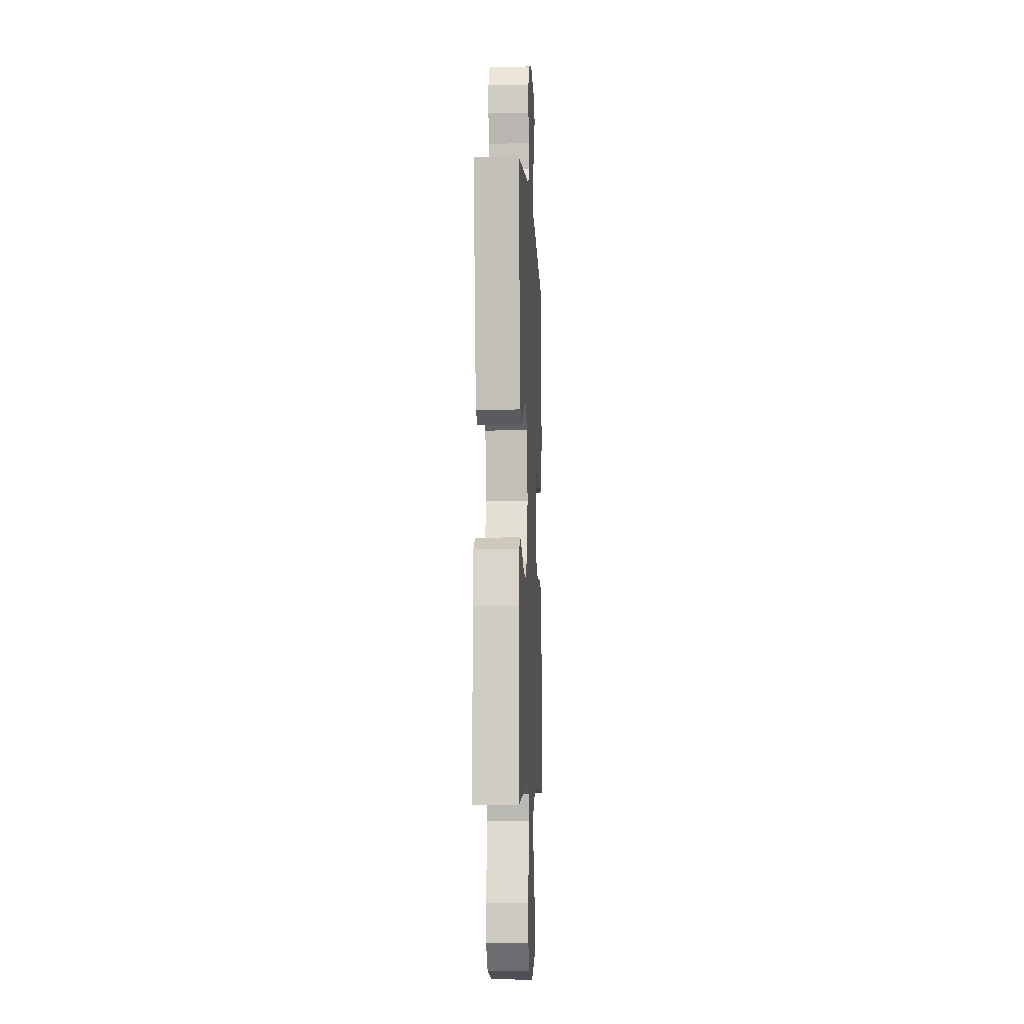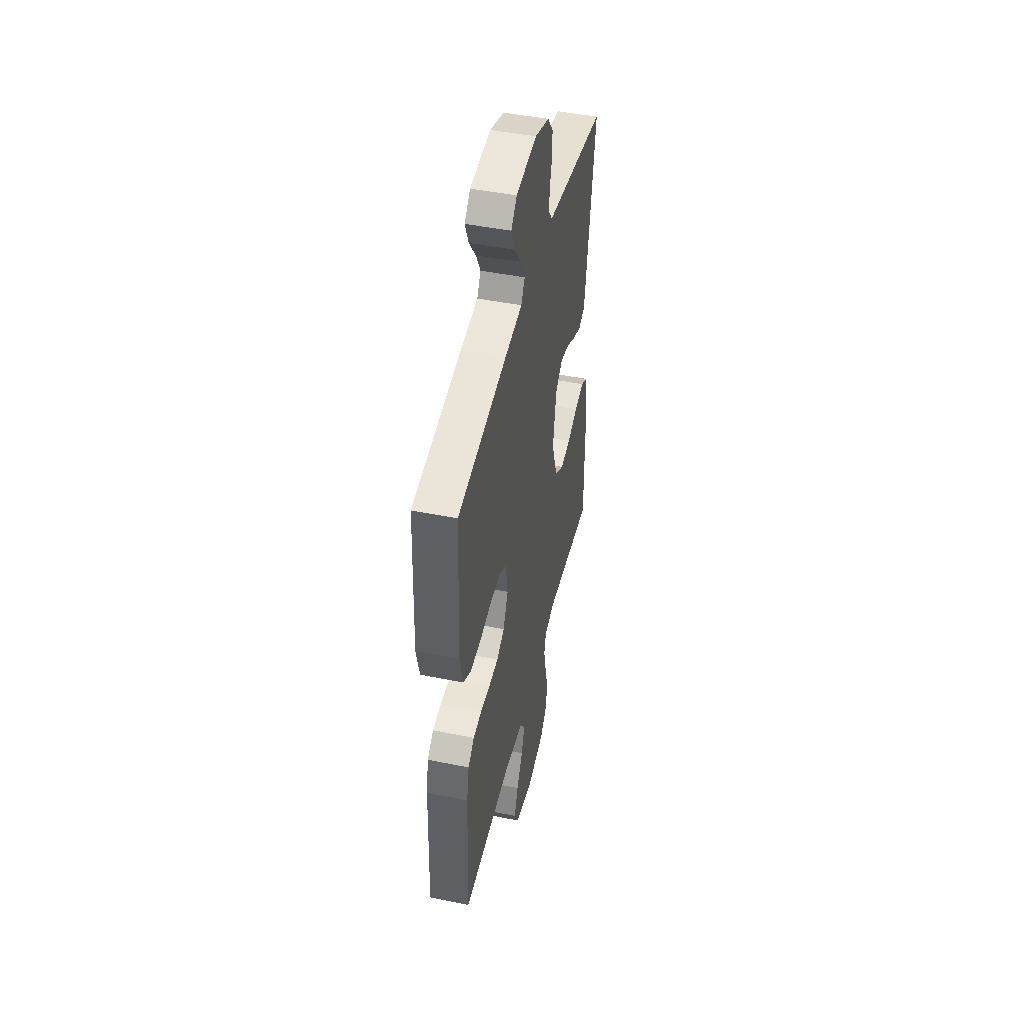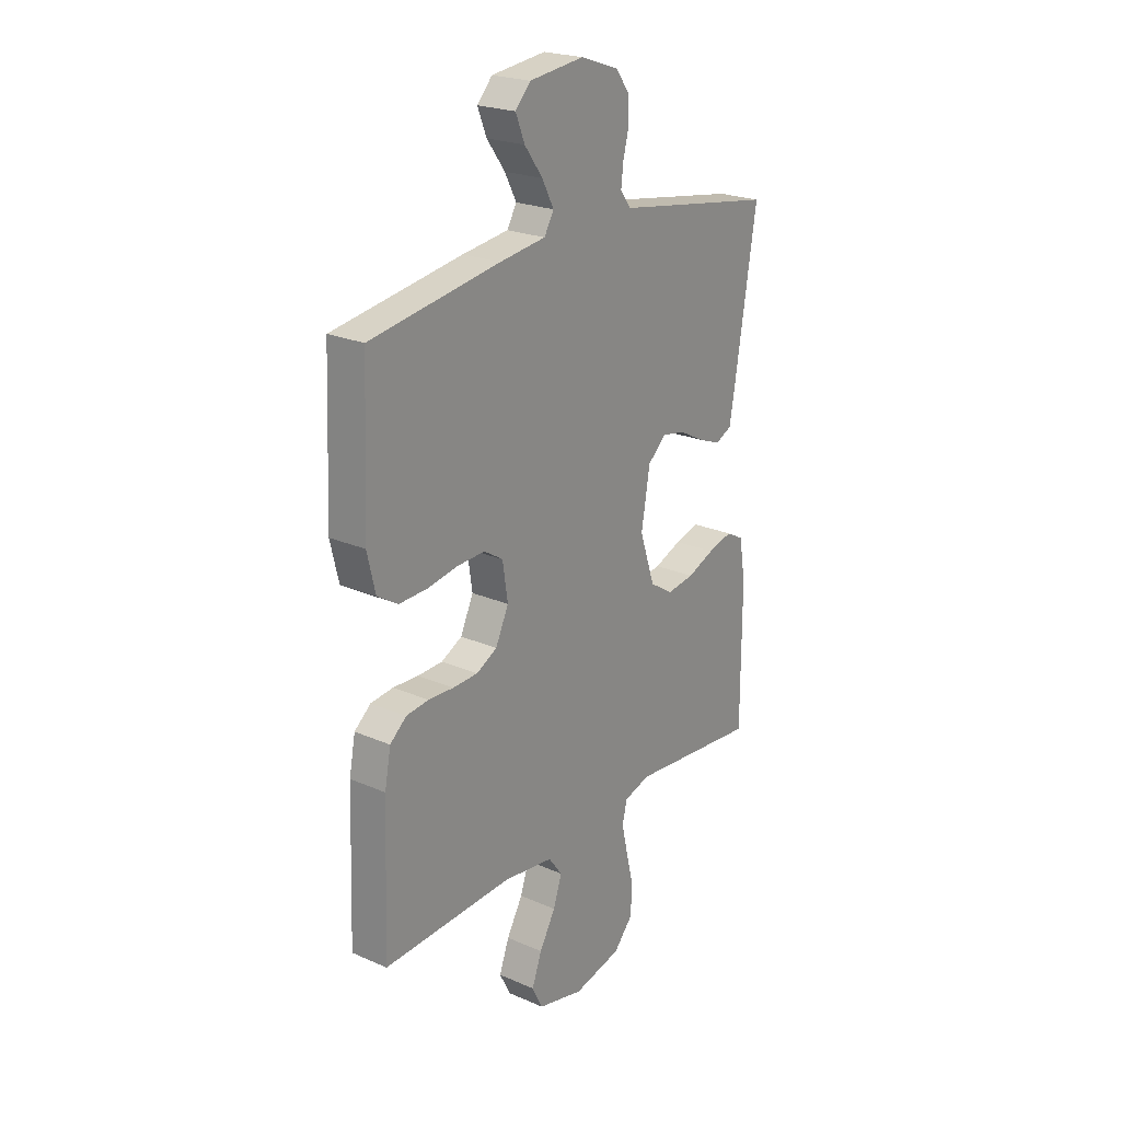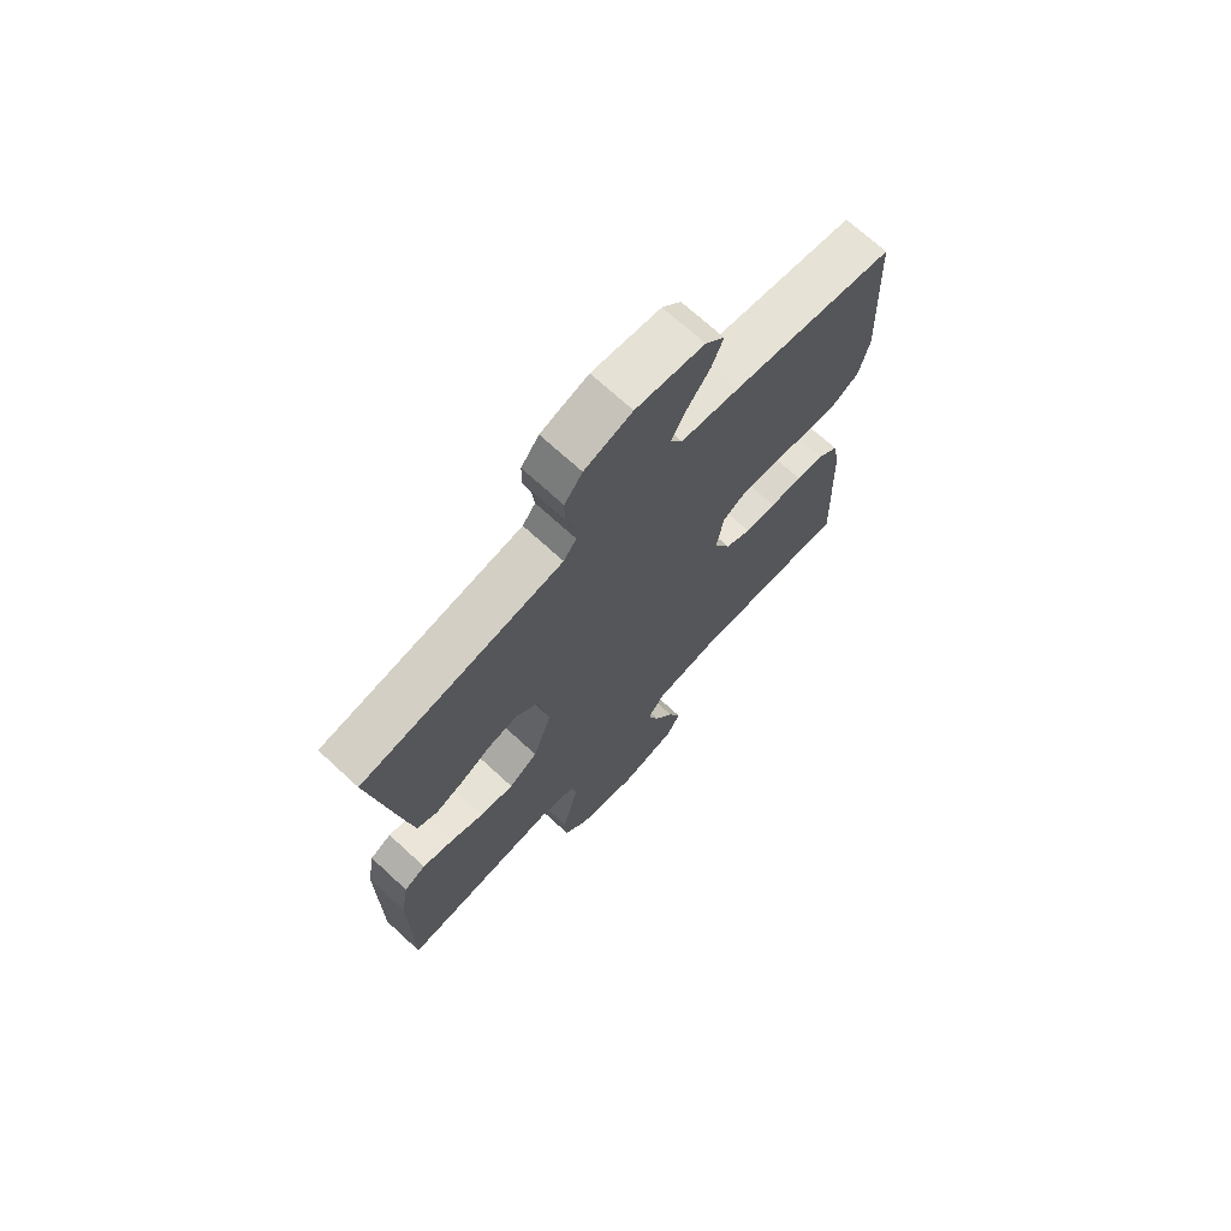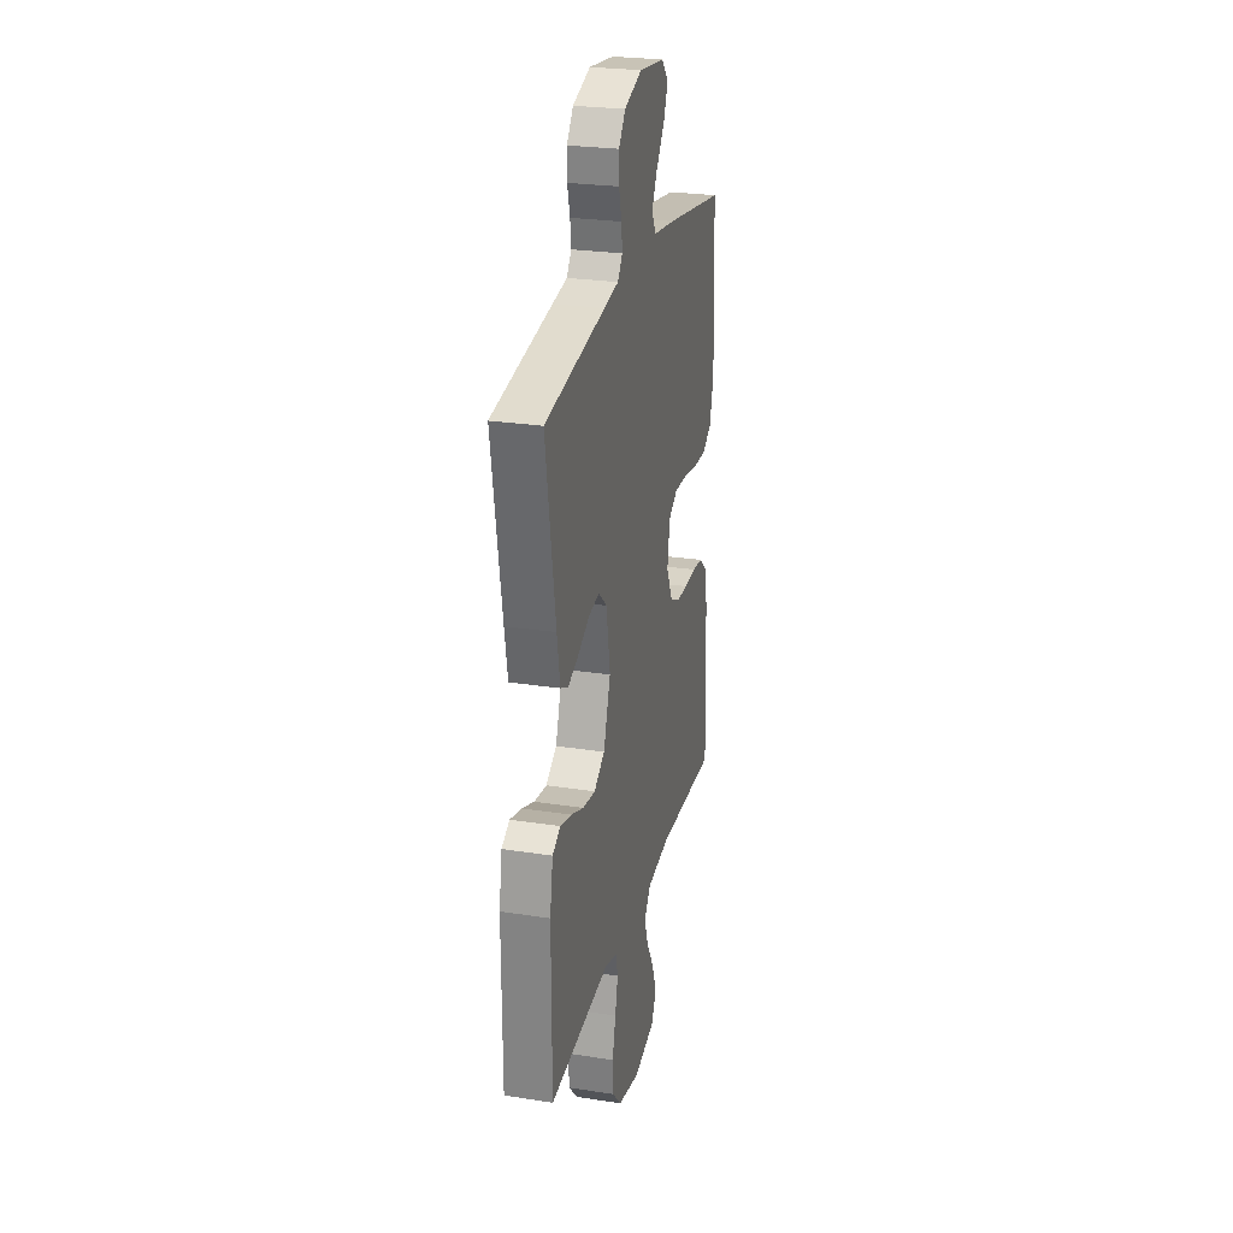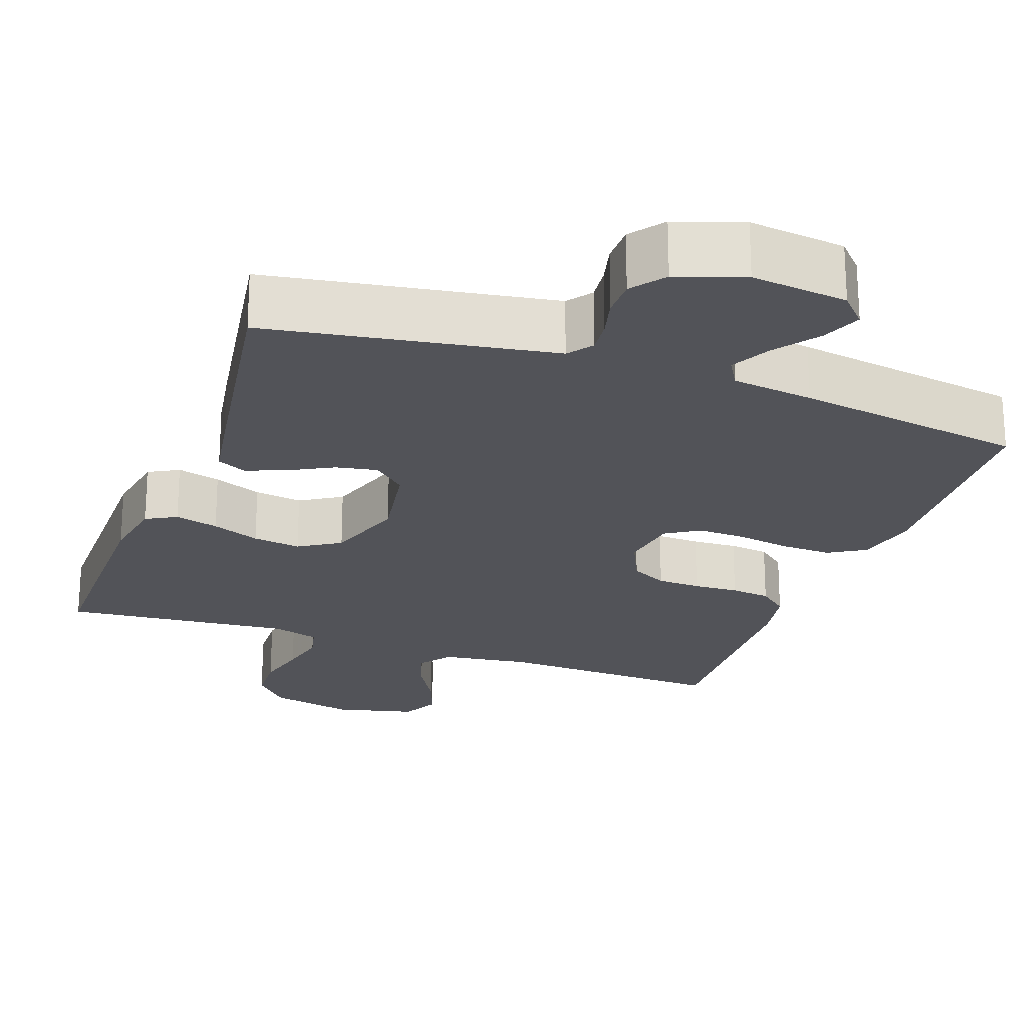
<metadata>
{"format":"obj","ext":"obj","renderer":"f3d","projection":"perspective","resolution":1024,"background":"white","views":[{"elev":-6.6,"azim":-87.2,"up":"+Z"},{"elev":46.3,"azim":103.1,"up":"+Z"},{"elev":22.9,"azim":126.7,"up":"+Z"},{"elev":70.9,"azim":-47.4,"up":"+Z"},{"elev":25.9,"azim":-76.1,"up":"+Z"},{"elev":-22.7,"azim":-19.8,"up":"+Y"}]}
</metadata>
<code>
v 0.5 0.07 0.5
v 0.513 0.07 0.2
v 0.494 0.07 0.12
v 0.446 0.07 0.091
v 0.38 0.07 0.093
v 0.309 0.07 0.105
v 0.246 0.07 0.107
v 0.202 0.07 0.079
v 0.19 0.07 0
v 0.22 0.07 -0.064
v 0.268 0.07 -0.089
v 0.326 0.07 -0.091
v 0.385 0.07 -0.088
v 0.437 0.07 -0.094
v 0.475 0.07 -0.126
v 0.489 0.07 -0.2
v 0.5 0.07 -0.5
v 0.2 0.07 -0.488
v 0.084 0.07 -0.504
v 0.052 0.07 -0.547
v 0.072 0.07 -0.606
v 0.109 0.07 -0.671
v 0.132 0.07 -0.733
v 0.107 0.07 -0.783
v 0 0.07 -0.809
v -0.111 0.07 -0.784
v -0.156 0.07 -0.734
v -0.159 0.07 -0.668
v -0.142 0.07 -0.598
v -0.128 0.07 -0.535
v -0.139 0.07 -0.489
v -0.2 0.07 -0.471
v -0.5 0.07 -0.5
v -0.5 0.07 -0.2
v -0.485 0.07 -0.112
v -0.445 0.07 -0.09
v -0.388 0.07 -0.105
v -0.325 0.07 -0.13
v -0.262 0.07 -0.139
v -0.208 0.07 -0.105
v -0.173 0.07 0
v -0.193 0.07 0.117
v -0.235 0.07 0.155
v -0.289 0.07 0.145
v -0.347 0.07 0.114
v -0.399 0.07 0.094
v -0.437 0.07 0.112
v -0.452 0.07 0.2
v -0.5 0.07 0.5
v -0.2 0.07 0.549
v -0.127 0.07 0.561
v -0.103 0.07 0.593
v -0.108 0.07 0.638
v -0.121 0.07 0.689
v -0.121 0.07 0.739
v -0.088 0.07 0.783
v 0 0.07 0.813
v 0.126 0.07 0.798
v 0.161 0.07 0.76
v 0.14 0.07 0.708
v 0.098 0.07 0.651
v 0.071 0.07 0.599
v 0.093 0.07 0.561
v 0.2 0.07 0.547
v 0.5 0 0.5
v 0.513 0 0.2
v 0.494 0 0.12
v 0.446 0 0.091
v 0.38 0 0.093
v 0.309 0 0.105
v 0.246 0 0.107
v 0.202 0 0.079
v 0.19 0 0
v 0.22 0 -0.064
v 0.268 0 -0.089
v 0.326 0 -0.091
v 0.385 0 -0.088
v 0.437 0 -0.094
v 0.475 0 -0.126
v 0.489 0 -0.2
v 0.5 0 -0.5
v 0.2 0 -0.488
v 0.084 0 -0.504
v 0.052 0 -0.547
v 0.072 0 -0.606
v 0.109 0 -0.671
v 0.132 0 -0.733
v 0.107 0 -0.783
v 0 0 -0.809
v -0.111 0 -0.784
v -0.156 0 -0.734
v -0.159 0 -0.668
v -0.142 0 -0.598
v -0.128 0 -0.535
v -0.139 0 -0.489
v -0.2 0 -0.471
v -0.5 0 -0.5
v -0.5 0 -0.2
v -0.485 0 -0.112
v -0.445 0 -0.09
v -0.388 0 -0.105
v -0.325 0 -0.13
v -0.262 0 -0.139
v -0.208 0 -0.105
v -0.173 0 0
v -0.193 0 0.117
v -0.235 0 0.155
v -0.289 0 0.145
v -0.347 0 0.114
v -0.399 0 0.094
v -0.437 0 0.112
v -0.452 0 0.2
v -0.5 0 0.5
v -0.2 0 0.549
v -0.127 0 0.561
v -0.103 0 0.593
v -0.108 0 0.638
v -0.121 0 0.689
v -0.121 0 0.739
v -0.088 0 0.783
v 0 0 0.813
v 0.126 0 0.798
v 0.161 0 0.76
v 0.14 0 0.708
v 0.098 0 0.651
v 0.071 0 0.599
v 0.093 0 0.561
v 0.2 0 0.547
f 4 5 6
f 3 4 6
f 2 3 6
f 1 2 6
f 64 1 6
f 63 64 6
f 62 63 6 7
f 59 60 61
f 58 59 61
f 57 58 61
f 56 57 61
f 55 56 61
f 54 55 61
f 53 54 61
f 52 53 61 62
f 62 7 8
f 52 62 8
f 51 52 8
f 48 49 50
f 47 48 50
f 46 47 50
f 45 46 50
f 44 45 50
f 43 44 50 51
f 51 8 9
f 43 51 9
f 42 43 9
f 36 37 38
f 35 36 38
f 34 35 38
f 33 34 38
f 32 33 38
f 31 32 38 39
f 27 28 29
f 26 27 29
f 25 26 29
f 24 25 29
f 23 24 29
f 22 23 29
f 21 22 29
f 20 21 29 30
f 19 20 30 31
f 16 17 18
f 15 16 18
f 14 15 18
f 13 14 18
f 12 13 18
f 31 39 40
f 19 31 40
f 18 19 40
f 12 18 40
f 11 12 40
f 41 42 9 10
f 10 11 40 41
f 70 69 68
f 70 68 67
f 70 67 66
f 70 66 65
f 70 65 128
f 70 128 127
f 71 70 127 126
f 125 124 123
f 125 123 122
f 125 122 121
f 125 121 120
f 125 120 119
f 125 119 118
f 125 118 117
f 126 125 117 116
f 72 71 126
f 72 126 116
f 72 116 115
f 114 113 112
f 114 112 111
f 114 111 110
f 114 110 109
f 114 109 108
f 115 114 108 107
f 73 72 115
f 73 115 107
f 73 107 106
f 102 101 100
f 102 100 99
f 102 99 98
f 102 98 97
f 102 97 96
f 103 102 96 95
f 93 92 91
f 93 91 90
f 93 90 89
f 93 89 88
f 93 88 87
f 93 87 86
f 93 86 85
f 94 93 85 84
f 95 94 84 83
f 82 81 80
f 82 80 79
f 82 79 78
f 82 78 77
f 82 77 76
f 104 103 95
f 104 95 83
f 104 83 82
f 104 82 76
f 104 76 75
f 74 73 106 105
f 105 104 75 74
f 1 65 66 2
f 2 66 67 3
f 3 67 68 4
f 4 68 69 5
f 5 69 70 6
f 6 70 71 7
f 7 71 72 8
f 8 72 73 9
f 9 73 74 10
f 10 74 75 11
f 11 75 76 12
f 12 76 77 13
f 13 77 78 14
f 14 78 79 15
f 15 79 80 16
f 16 80 81 17
f 17 81 82 18
f 18 82 83 19
f 19 83 84 20
f 20 84 85 21
f 21 85 86 22
f 22 86 87 23
f 23 87 88 24
f 24 88 89 25
f 25 89 90 26
f 26 90 91 27
f 27 91 92 28
f 28 92 93 29
f 29 93 94 30
f 30 94 95 31
f 31 95 96 32
f 32 96 97 33
f 33 97 98 34
f 34 98 99 35
f 35 99 100 36
f 36 100 101 37
f 37 101 102 38
f 38 102 103 39
f 39 103 104 40
f 40 104 105 41
f 41 105 106 42
f 42 106 107 43
f 43 107 108 44
f 44 108 109 45
f 45 109 110 46
f 46 110 111 47
f 47 111 112 48
f 48 112 113 49
f 49 113 114 50
f 50 114 115 51
f 51 115 116 52
f 52 116 117 53
f 53 117 118 54
f 54 118 119 55
f 55 119 120 56
f 56 120 121 57
f 57 121 122 58
f 58 122 123 59
f 59 123 124 60
f 60 124 125 61
f 61 125 126 62
f 62 126 127 63
f 63 127 128 64
f 64 128 65 1

</code>
